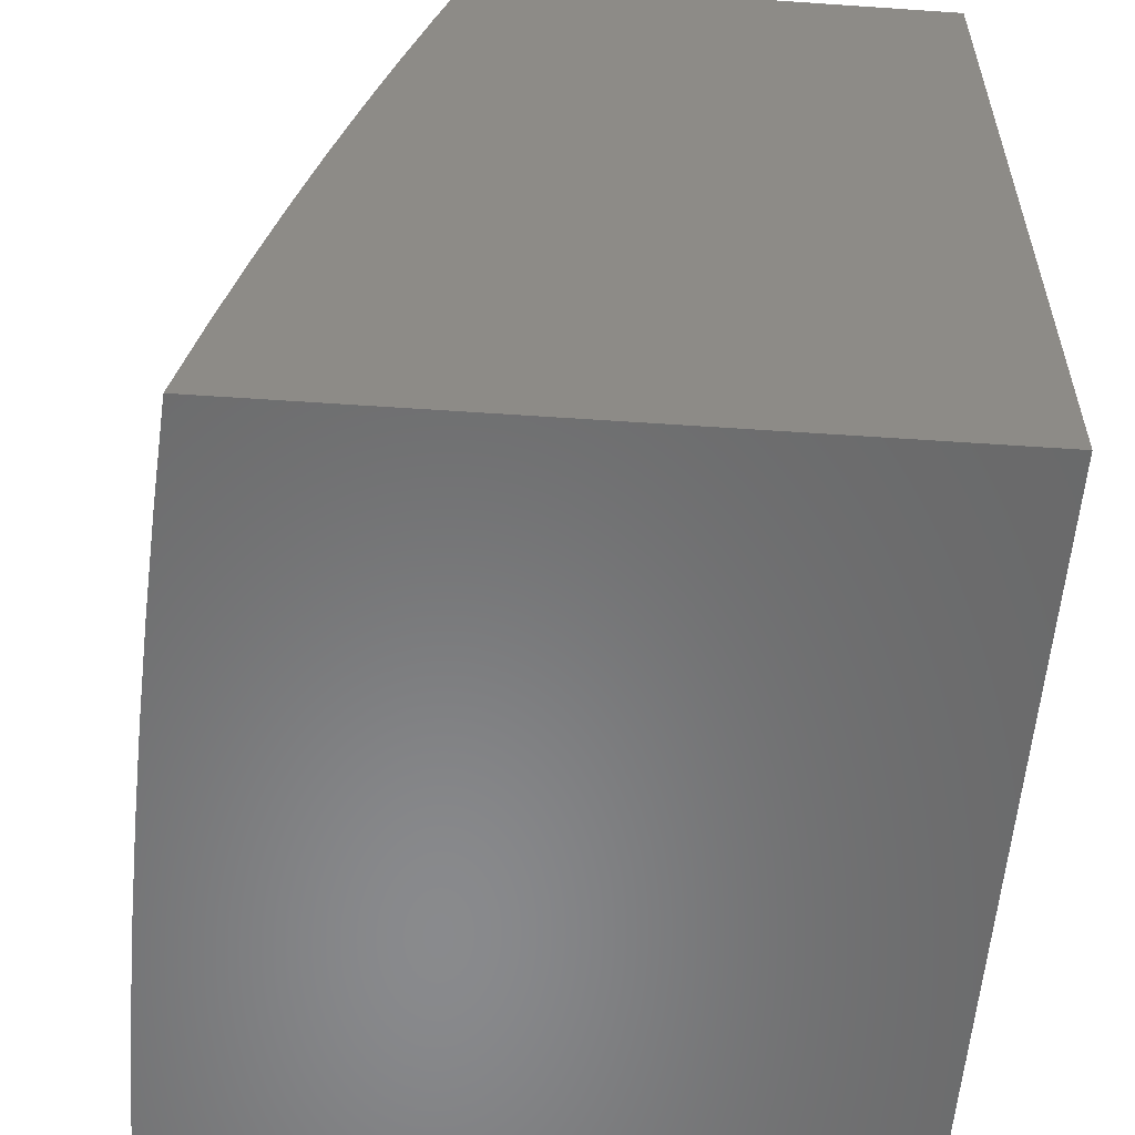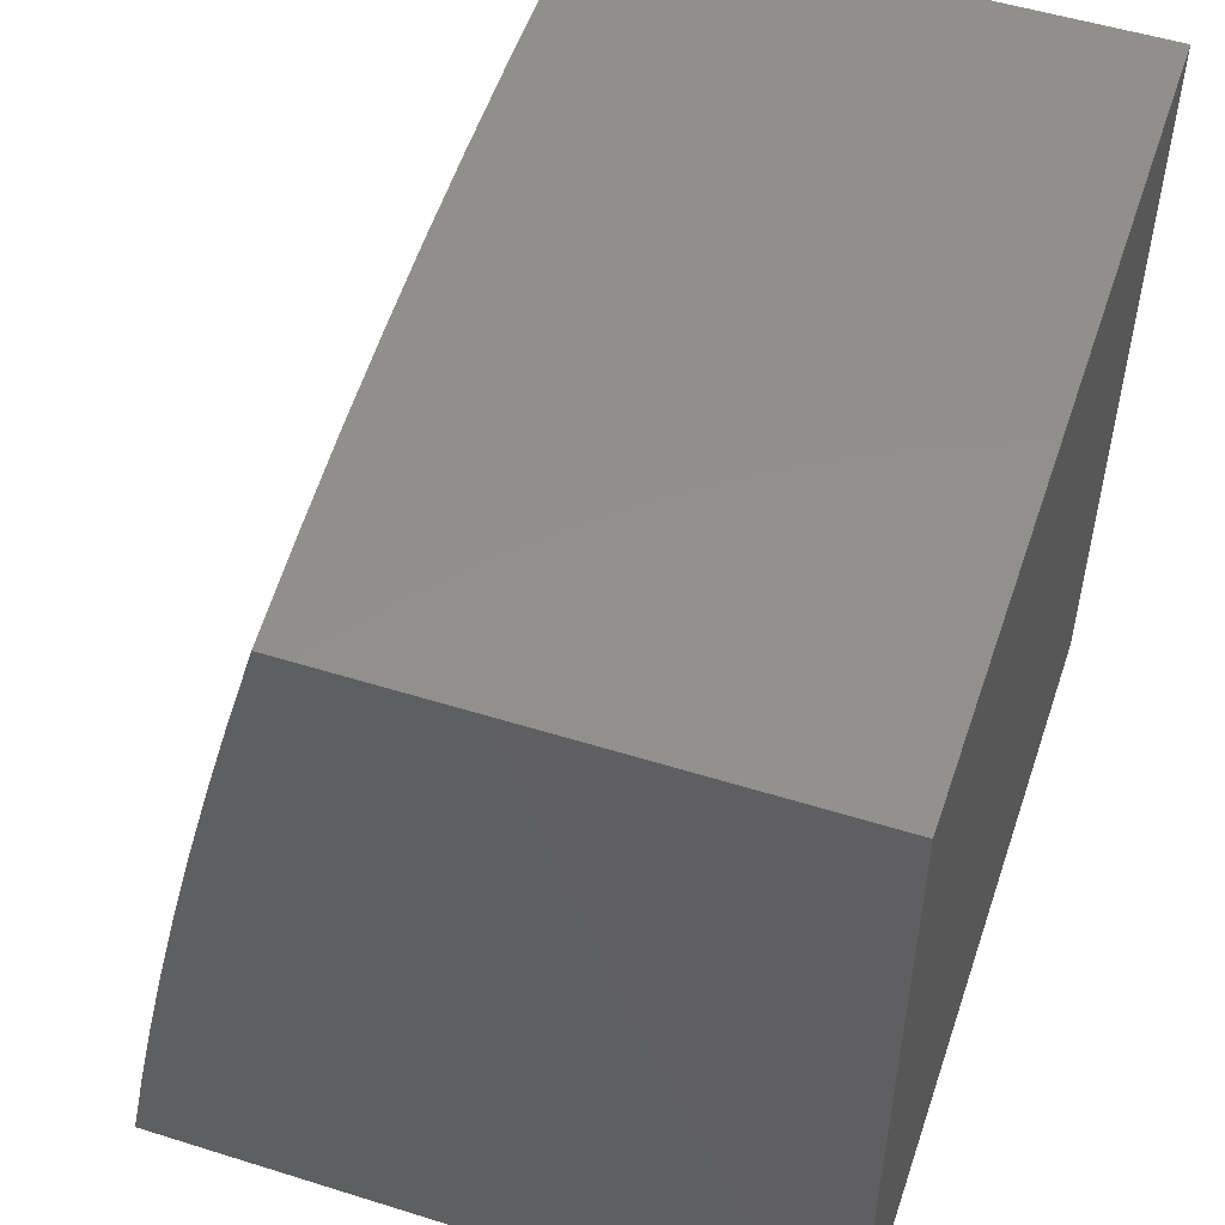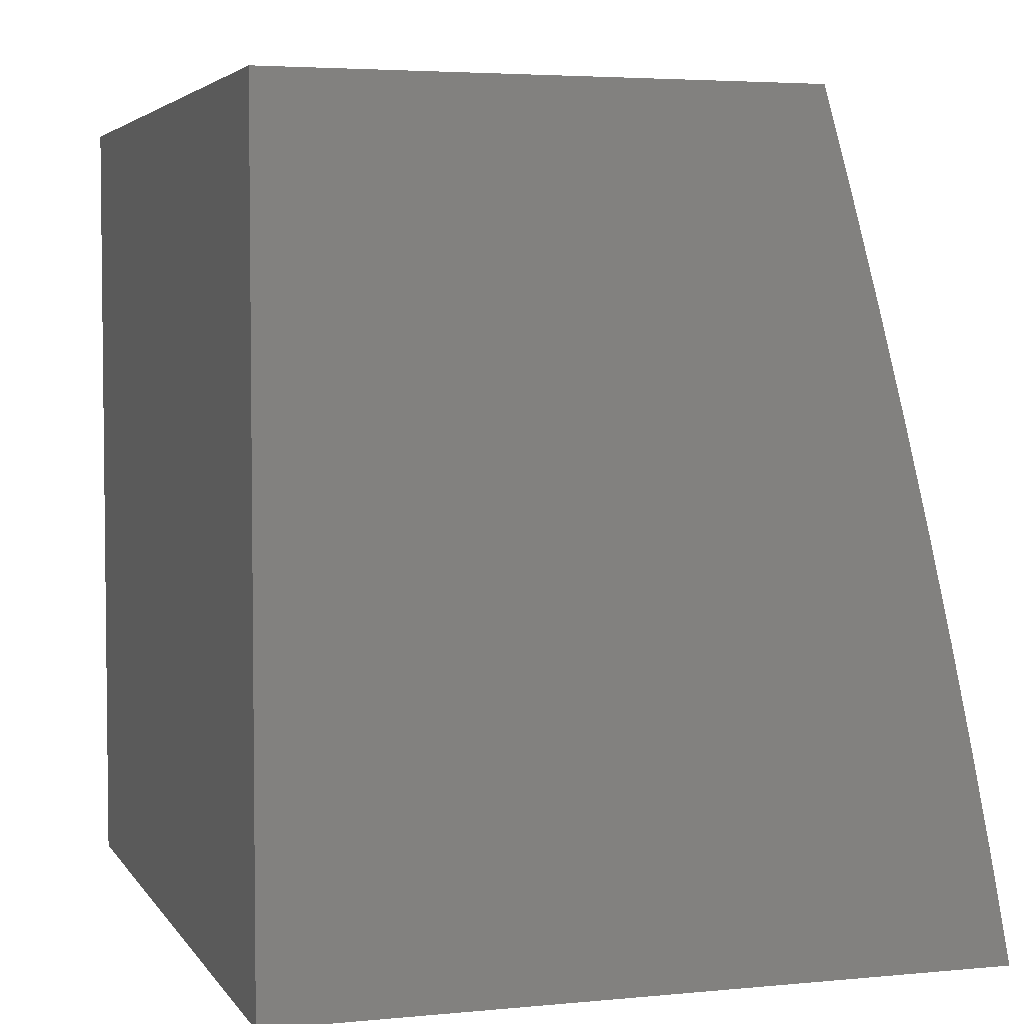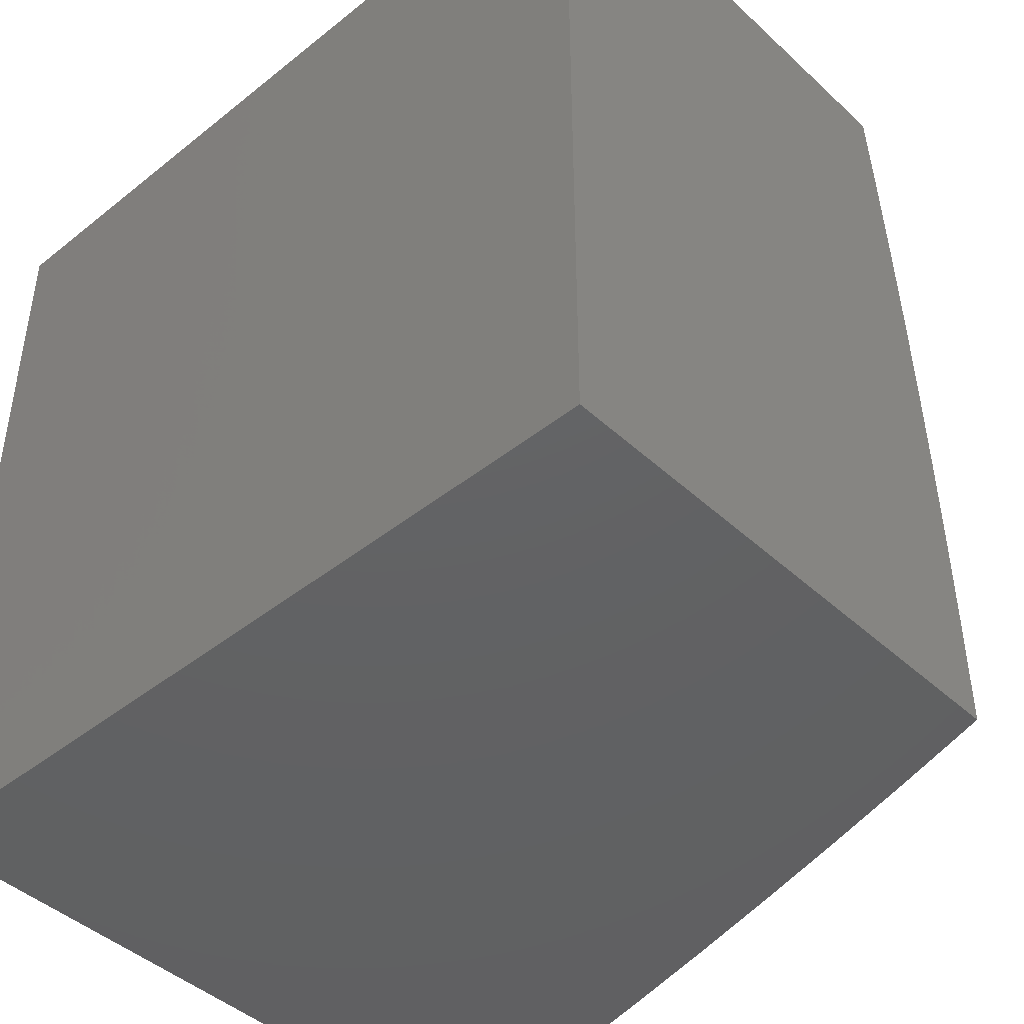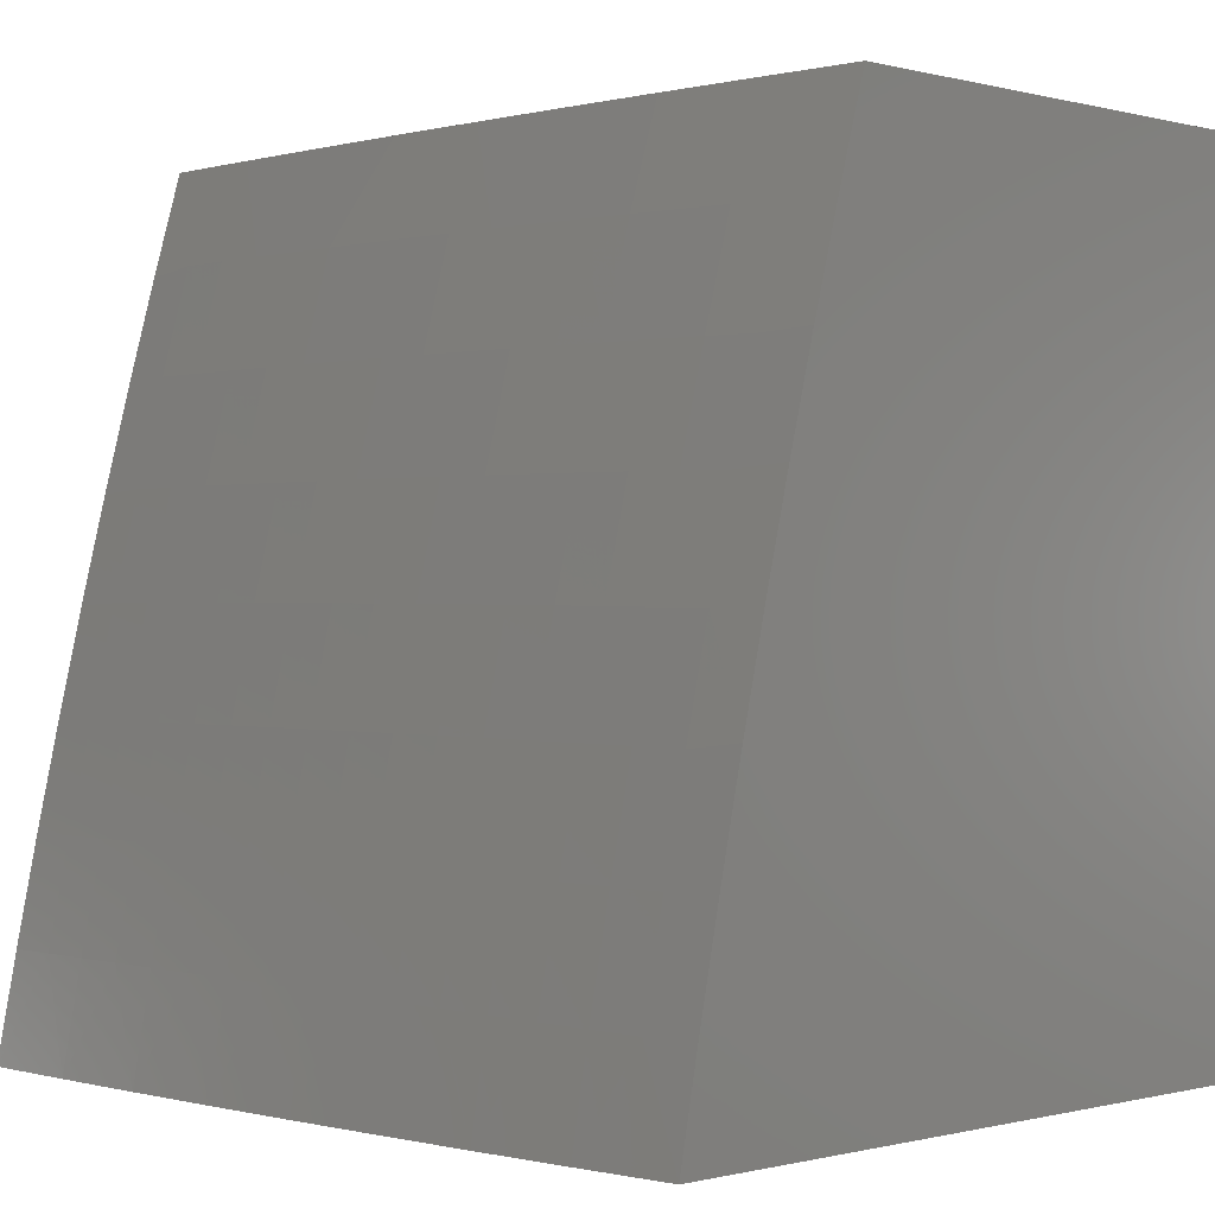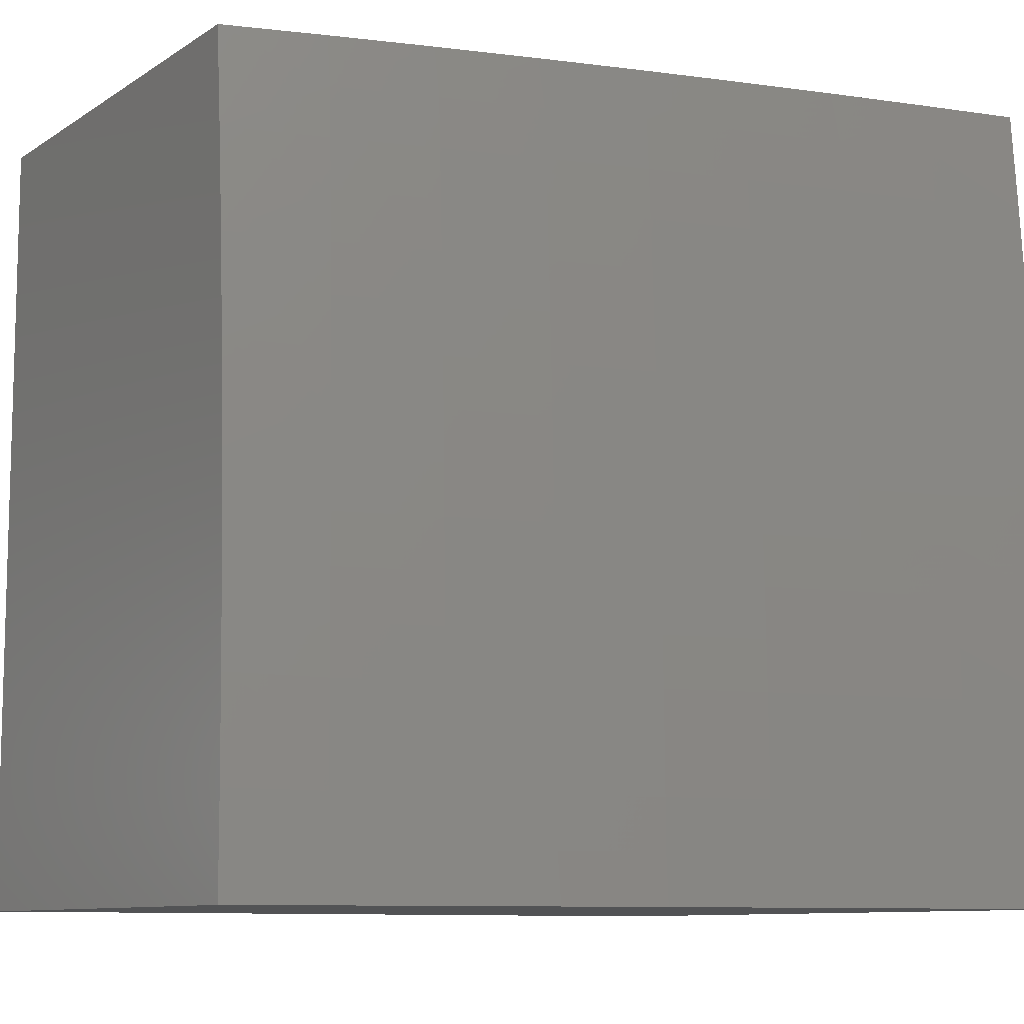
<metadata>
{"format":"stl","ext":"stl","renderer":"f3d","projection":"perspective","resolution":1024,"background":"white","views":[{"elev":-55.9,"azim":-4.1,"up":"+Y"},{"elev":52.5,"azim":18.6,"up":"+Y"},{"elev":4.1,"azim":162.2,"up":"+Y"},{"elev":-44.0,"azim":133.0,"up":"+Z"},{"elev":-0.3,"azim":-44.1,"up":"+Y"},{"elev":-9.7,"azim":-122.6,"up":"+Z"}]}
</metadata>
<code>
# stl→obj: 141 verts, 278 faces
v -10.64 3 0.1252
v -10.64 3 0
v -10.67 2.885 0.06157
v -10.68 2.876 0
v -10.71 2.758 0.06157
v -10.71 2.752 0
v -10.74 2.632 0.06157
v -10.74 2.628 0
v -10.77 2.505 0.06157
v -10.77 2.503 0
v -10.8 2.378 0.06157
v -10.8 2.378 0
v -10.83 2.252 0.06157
v -10.83 2.252 0
v -10.86 2.126 0.06157
v -10.86 2.126 0
v -10.88 2 0
v -10.88 2 0.1252
v -10.86 2.126 0.1233
v -10.83 2.252 0.1233
v -10.8 2.378 0.1233
v -10.77 2.505 0.1233
v -10.74 2.632 0.1233
v -10.71 2.758 0.1233
v -10.67 2.885 0.1233
v -10.67 2.885 0.1851
v -10.64 3 0.2503
v -10.67 2.884 0.2471
v -10.67 2.884 0.3092
v -10.71 2.757 0.3092
v -10.7 2.757 0.3714
v -10.74 2.63 0.3714
v -10.73 2.63 0.4338
v -10.77 2.503 0.4338
v -10.76 2.503 0.4962
v -10.79 2.376 0.4962
v -10.79 2.375 0.5588
v -10.82 2.25 0.5588
v -10.82 2.249 0.6215
v -10.84 2.123 0.6215
v -10.84 2.122 0.6843
v -10.87 2 0.6255
v -10.86 2 0.7504
v -10.86 2.126 0.1851
v -10.88 2 0.2503
v -10.86 2.126 0.2471
v -10.86 2.125 0.3092
v -10.83 2.252 0.2471
v -10.83 2.251 0.3092
v -10.8 2.377 0.2471
v -10.8 2.377 0.3092
v -10.77 2.505 0.2471
v -10.77 2.504 0.3092
v -10.74 2.631 0.2471
v -10.74 2.631 0.3092
v -10.71 2.758 0.2471
v -10.88 2 0.3754
v -10.85 2.125 0.3714
v -10.83 2.251 0.3714
v -10.8 2.377 0.3714
v -10.77 2.504 0.3714
v -10.85 2.125 0.4338
v -10.87 2 0.5005
v -10.85 2.124 0.4962
v -10.85 2.124 0.5588
v -10.82 2.25 0.4962
v -10.85 2 0.8752
v -10.83 2.121 0.8103
v -10.84 2.122 0.7472
v -10.81 2.248 0.6843
v -10.79 2.375 0.6215
v -10.76 2.502 0.5588
v -10.73 2.629 0.4962
v -10.7 2.756 0.4338
v -10.67 2.883 0.3714
v -10.63 3 0.3754
v -10.84 2 1
v -10.82 2.119 0.9367
v -10.83 2.12 0.8734
v -10.81 2.247 0.8103
v -10.81 2.247 0.7472
v -10.78 2.373 0.7472
v -10.78 2.374 0.6843
v -10.75 2.501 0.6843
v -10.76 2.502 0.6215
v -10.73 2.628 0.6215
v -10.73 2.629 0.5588
v -10.7 2.755 0.5588
v -10.7 2.756 0.4962
v -10.66 2.882 0.4962
v -10.67 2.883 0.4338
v -10.63 3 0.5005
v -10.82 2.126 1
v -10.8 2.245 0.9367
v -10.8 2.246 0.8734
v -10.77 2.372 0.8734
v -10.78 2.373 0.8103
v -10.75 2.499 0.8103
v -10.75 2.5 0.7472
v -10.72 2.626 0.7472
v -10.72 2.627 0.6843
v -10.69 2.753 0.6843
v -10.69 2.754 0.6215
v -10.66 2.881 0.6215
v -10.66 2.882 0.5588
v -10.62 3 0.6255
v -10.79 2.252 1
v -10.77 2.371 0.9367
v -10.74 2.498 0.8734
v -10.72 2.625 0.8103
v -10.69 2.752 0.7472
v -10.66 2.88 0.6843
v -10.76 2.378 1
v -10.74 2.497 0.9367
v -10.71 2.624 0.8734
v -10.68 2.751 0.8103
v -10.65 2.879 0.7472
v -10.62 3 0.7504
v -10.73 2.503 1
v -10.71 2.623 0.9367
v -10.68 2.75 0.8734
v -10.65 2.878 0.8103
v -10.7 2.628 1
v -10.67 2.749 0.9367
v -10.64 2.877 0.8734
v -10.61 3 0.8753
v -10.67 2.752 1
v -10.64 2.875 0.9367
v -10.63 2.876 1
v -10.6 3 1
v -10.71 2.758 0.1851
v -10.74 2.631 0.1851
v -10.77 2.505 0.1851
v -10.8 2.378 0.1851
v -10.83 2.252 0.1851
v -10.8 2.376 0.4338
v -10.82 2.251 0.4338
v -10 2 1
v -10 2 0
v -10 3 0
v -10 3 1
f 1 2 3
f 3 2 4
f 3 4 5
f 5 4 6
f 5 6 7
f 7 6 8
f 7 8 9
f 9 8 10
f 9 10 11
f 11 10 12
f 11 12 13
f 13 12 14
f 13 14 15
f 15 14 16
f 15 16 17
f 17 18 15
f 15 18 19
f 15 19 13
f 13 19 20
f 13 20 11
f 11 20 21
f 11 21 9
f 9 21 22
f 9 22 7
f 7 22 23
f 7 23 5
f 5 23 24
f 5 24 3
f 3 24 25
f 3 25 1
f 1 25 26
f 1 26 27
f 27 26 28
f 27 28 29
f 29 28 30
f 29 30 31
f 31 30 32
f 31 32 33
f 33 32 34
f 33 34 35
f 35 34 36
f 35 36 37
f 37 36 38
f 37 38 39
f 39 38 40
f 39 40 41
f 41 40 42
f 41 42 43
f 19 18 44
f 44 18 45
f 44 45 46
f 46 45 47
f 46 47 48
f 48 47 49
f 48 49 50
f 50 49 51
f 50 51 52
f 52 51 53
f 52 53 54
f 54 53 55
f 54 55 56
f 56 55 30
f 56 30 28
f 45 57 47
f 47 57 58
f 47 58 49
f 49 58 59
f 49 59 51
f 51 59 60
f 51 60 53
f 53 60 61
f 53 61 55
f 55 61 32
f 55 32 30
f 58 57 62
f 62 57 63
f 62 63 64
f 64 63 65
f 64 65 66
f 66 65 38
f 66 38 36
f 63 42 65
f 65 42 40
f 65 40 38
f 67 68 43
f 43 68 69
f 43 69 41
f 41 69 70
f 41 70 39
f 39 70 71
f 39 71 37
f 37 71 72
f 37 72 35
f 35 72 73
f 35 73 33
f 33 73 74
f 33 74 31
f 31 74 75
f 31 75 29
f 29 75 76
f 29 76 27
f 77 78 67
f 67 78 79
f 67 79 68
f 68 79 80
f 68 80 81
f 81 80 82
f 81 82 83
f 83 82 84
f 83 84 85
f 85 84 86
f 85 86 87
f 87 86 88
f 87 88 89
f 89 88 90
f 89 90 91
f 91 90 92
f 91 92 76
f 77 93 78
f 78 93 94
f 78 94 95
f 95 94 96
f 95 96 97
f 97 96 98
f 97 98 99
f 99 98 100
f 99 100 101
f 101 100 102
f 101 102 103
f 103 102 104
f 103 104 105
f 105 104 106
f 105 106 92
f 93 107 94
f 94 107 108
f 94 108 96
f 96 108 109
f 96 109 98
f 98 109 110
f 98 110 100
f 100 110 111
f 100 111 102
f 102 111 112
f 102 112 104
f 104 112 106
f 107 113 108
f 108 113 114
f 108 114 109
f 109 114 115
f 109 115 110
f 110 115 116
f 110 116 111
f 111 116 117
f 111 117 112
f 112 117 118
f 112 118 106
f 113 119 114
f 114 119 120
f 114 120 115
f 115 120 121
f 115 121 116
f 116 121 122
f 116 122 117
f 117 122 118
f 119 123 120
f 120 123 124
f 120 124 121
f 121 124 125
f 121 125 122
f 122 125 126
f 122 126 118
f 123 127 124
f 124 127 128
f 124 128 125
f 125 128 126
f 127 129 128
f 128 129 130
f 128 130 126
f 56 28 26
f 26 25 131
f 131 25 24
f 131 24 132
f 132 24 23
f 132 23 133
f 133 23 22
f 133 22 134
f 134 22 21
f 134 21 135
f 135 21 20
f 135 20 44
f 44 20 19
f 91 76 75
f 105 92 90
f 89 91 74
f 74 91 75
f 103 105 88
f 88 105 90
f 54 56 131
f 131 56 26
f 54 131 132
f 87 89 73
f 73 89 74
f 101 103 86
f 86 103 88
f 52 54 132
f 52 132 133
f 34 32 61
f 85 87 72
f 72 87 73
f 99 101 84
f 84 101 86
f 50 52 133
f 50 133 134
f 34 61 136
f 136 61 60
f 136 60 137
f 137 60 59
f 137 59 62
f 62 59 58
f 83 85 71
f 71 85 72
f 97 99 82
f 82 99 84
f 48 50 134
f 48 134 135
f 66 36 136
f 136 36 34
f 66 136 137
f 81 83 70
f 70 83 71
f 95 97 80
f 80 97 82
f 46 48 135
f 46 135 44
f 64 66 137
f 64 137 62
f 68 81 69
f 69 81 70
f 78 95 79
f 79 95 80
f 77 67 138
f 138 67 43
f 138 43 42
f 42 63 138
f 138 63 139
f 139 63 57
f 139 57 45
f 45 18 139
f 139 18 17
f 17 16 139
f 139 16 14
f 139 14 12
f 12 10 139
f 139 10 8
f 139 8 140
f 140 8 6
f 140 6 4
f 4 2 140
f 130 129 141
f 141 129 127
f 141 127 123
f 141 123 138
f 138 123 119
f 138 119 113
f 113 107 138
f 138 107 93
f 138 93 77
f 2 1 140
f 140 1 27
f 140 27 76
f 76 92 140
f 140 92 141
f 141 92 106
f 141 106 118
f 118 126 141
f 141 126 130
f 138 139 141
f 141 139 140

</code>
